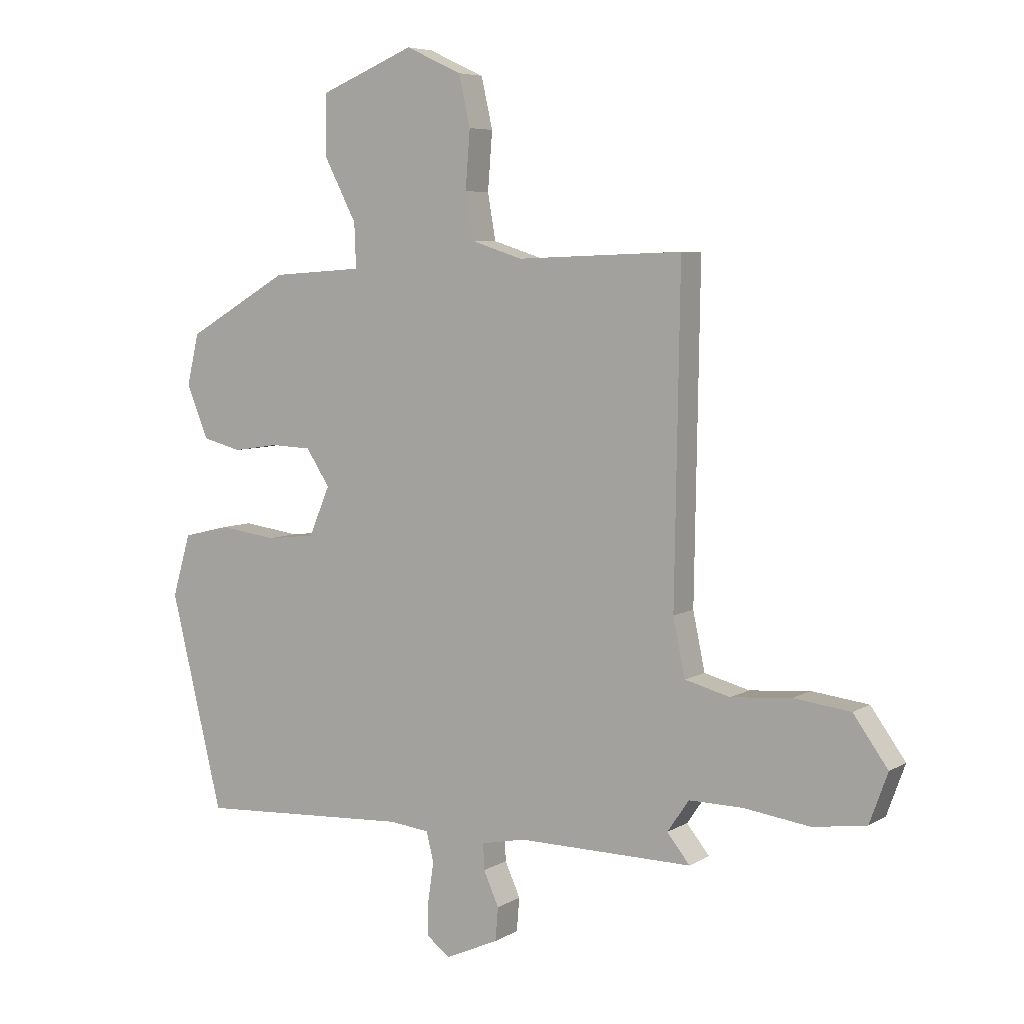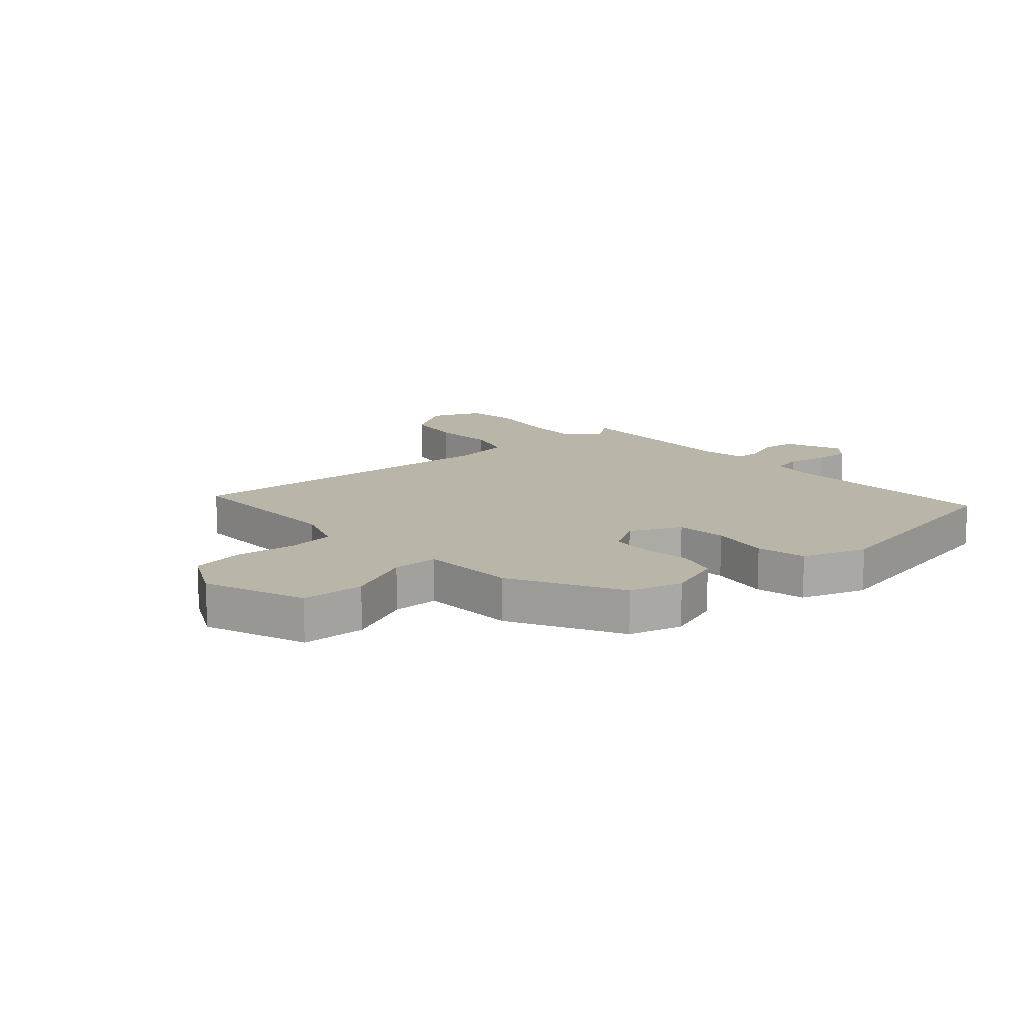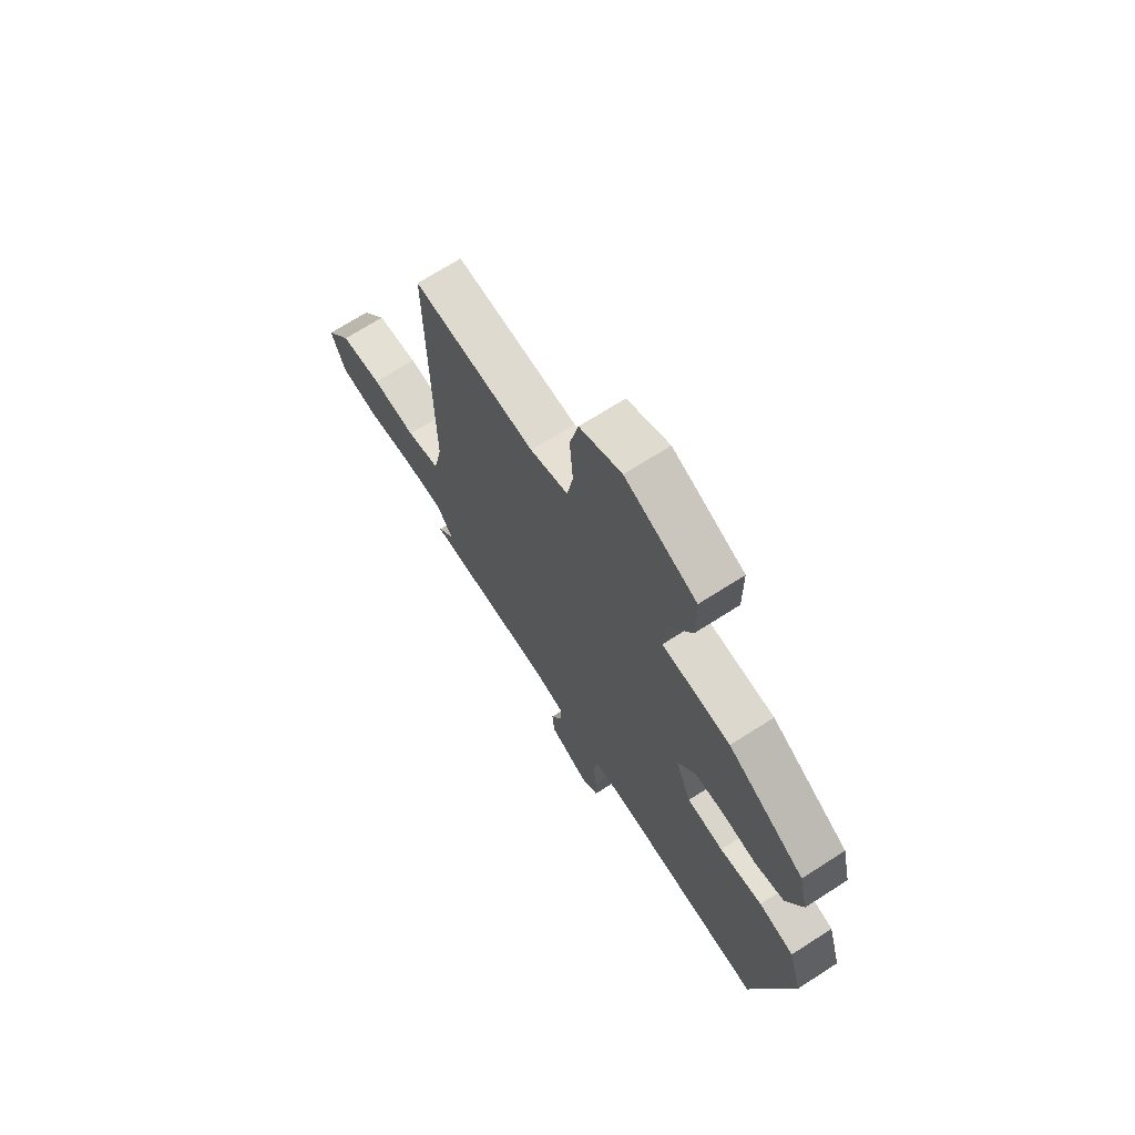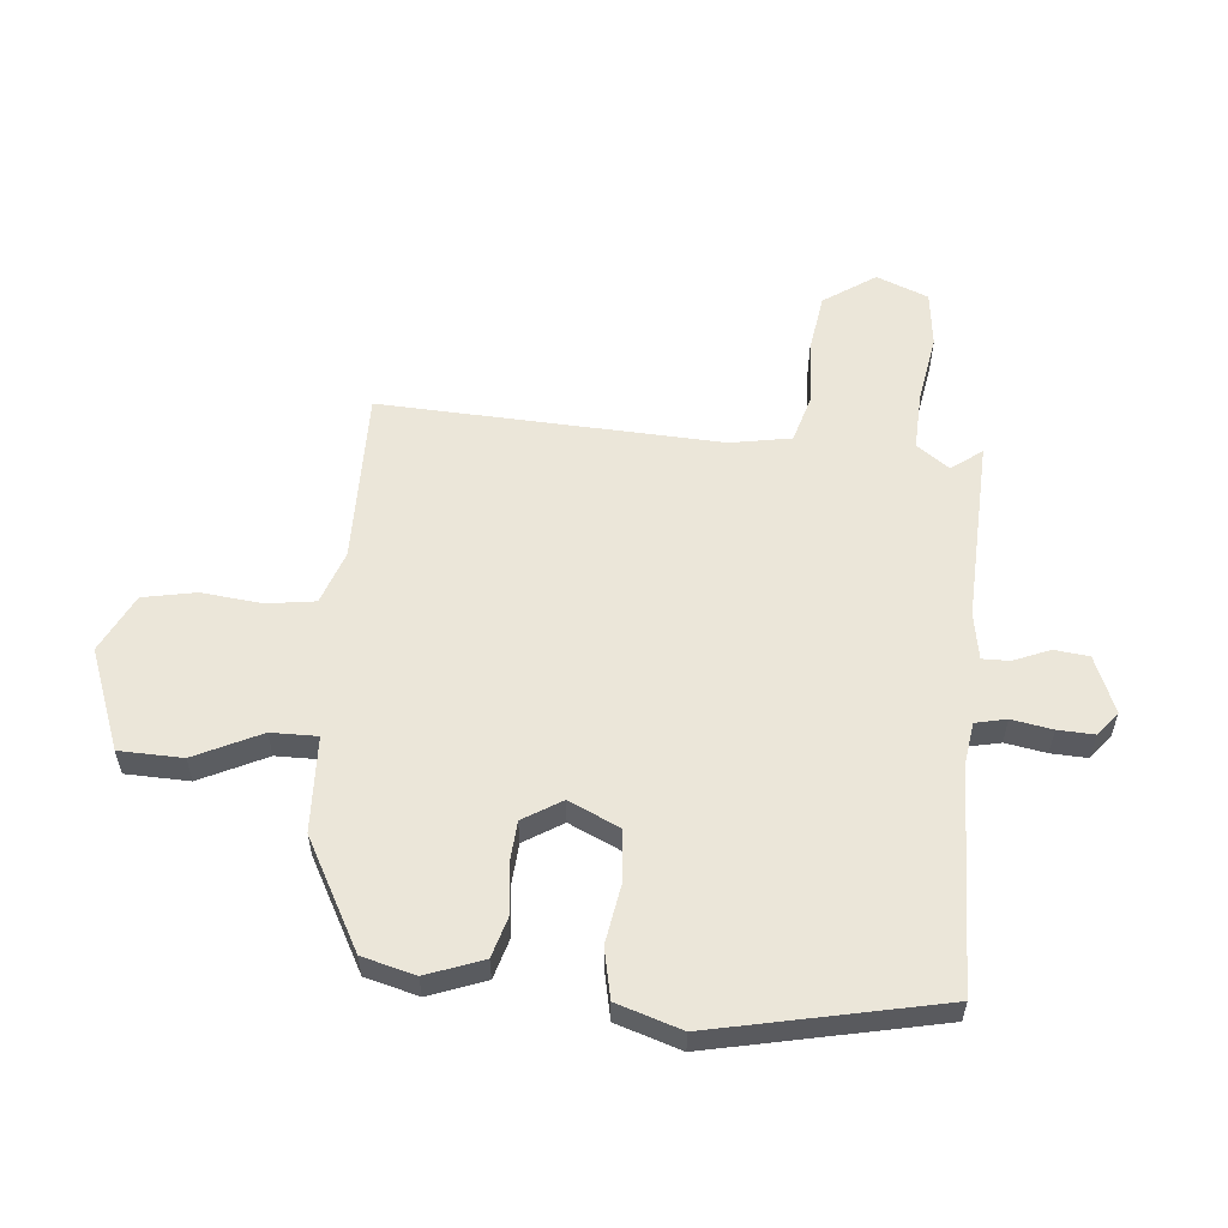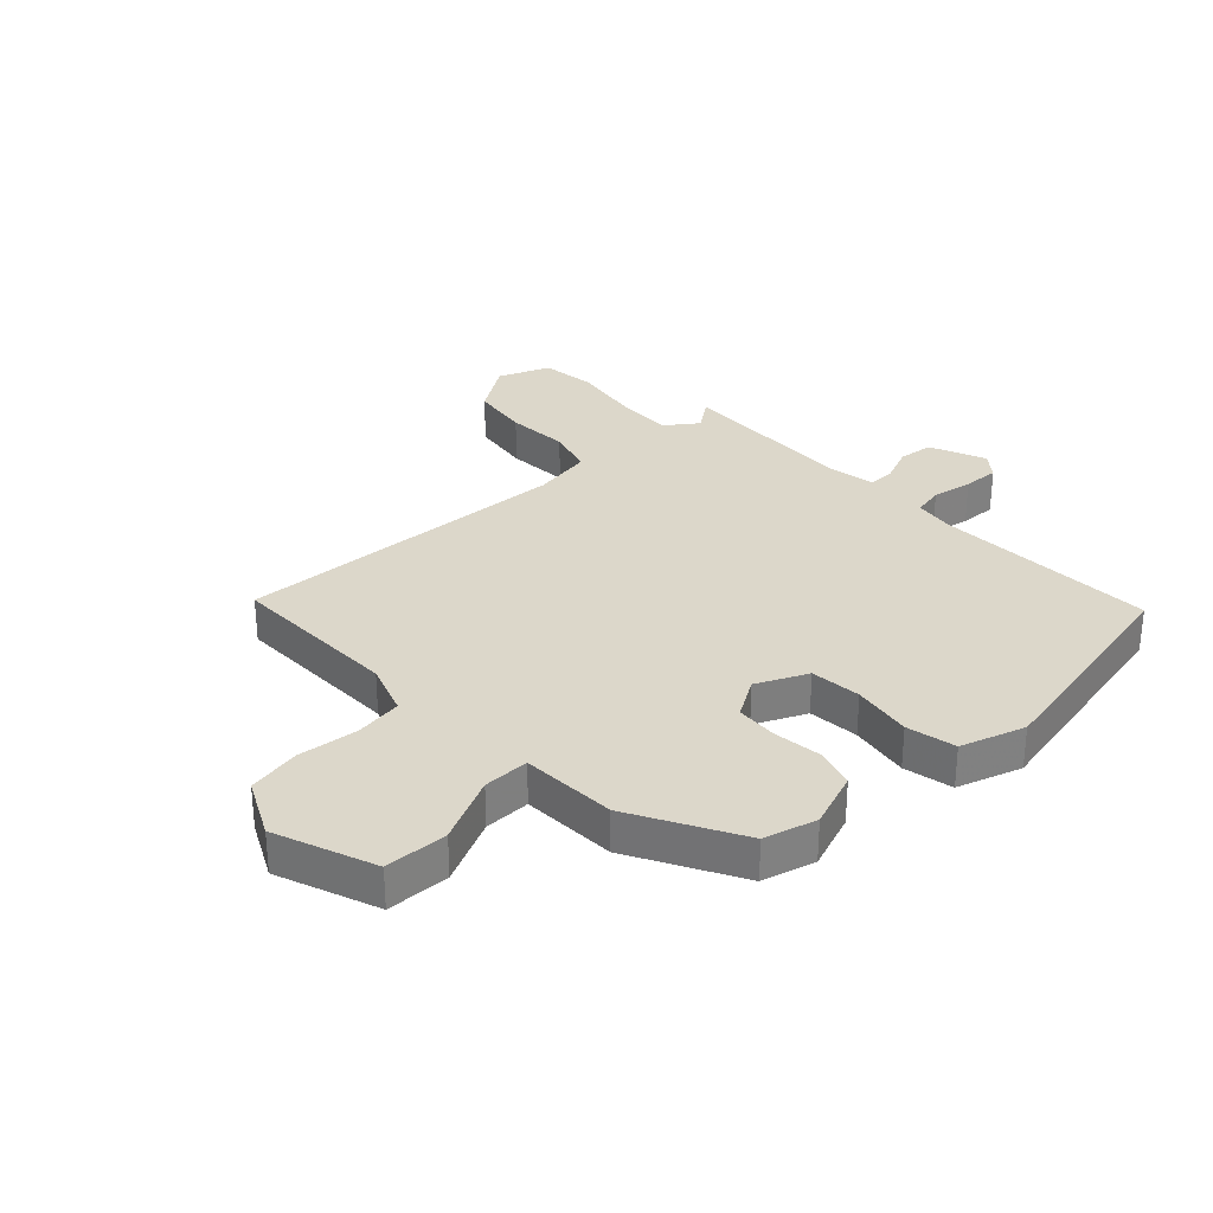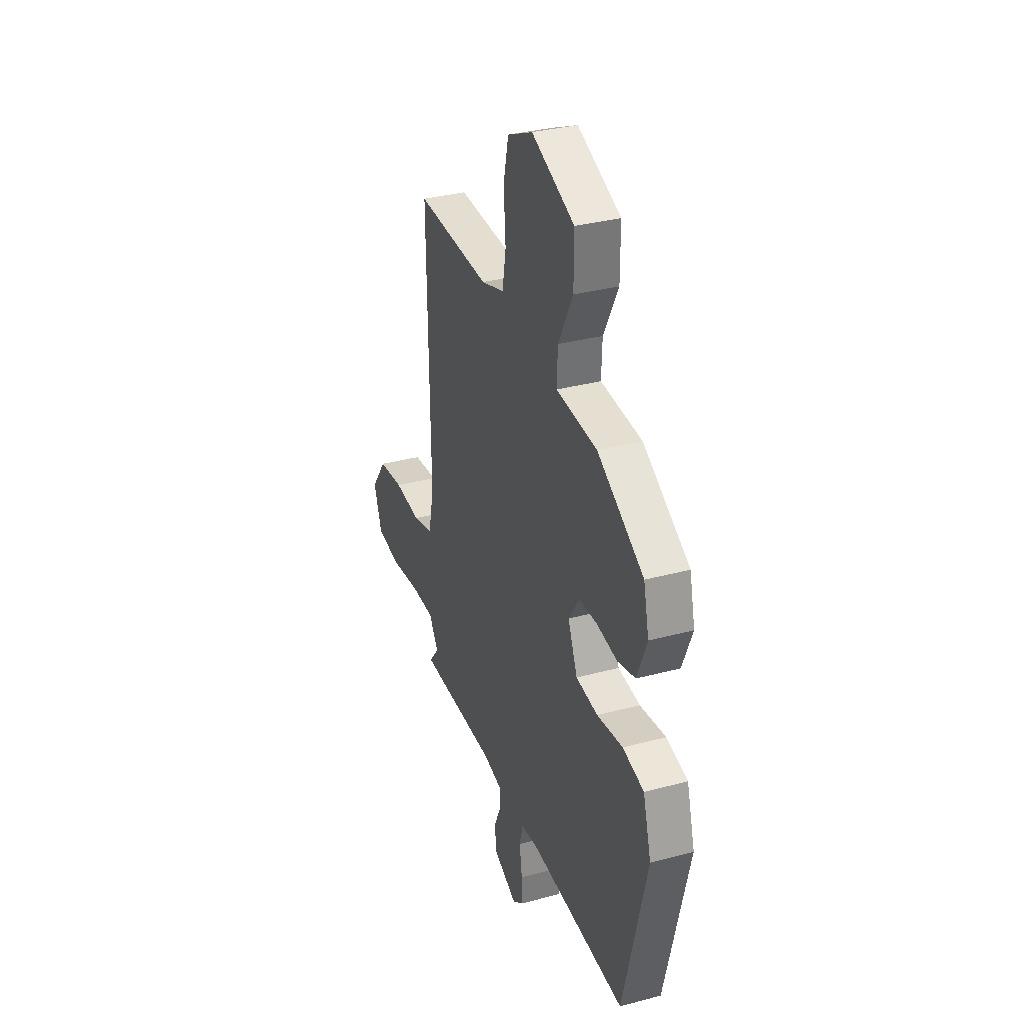
<metadata>
{"format":"obj","ext":"obj","renderer":"f3d","projection":"perspective","resolution":1024,"background":"white","views":[{"elev":6.1,"azim":-149.0,"up":"+Z"},{"elev":13.4,"azim":50.4,"up":"+Y"},{"elev":69.3,"azim":57.3,"up":"+Z"},{"elev":57.3,"azim":96.9,"up":"+Y"},{"elev":30.8,"azim":48.4,"up":"+Y"},{"elev":33.4,"azim":69.9,"up":"+Z"}]}
</metadata>
<code>
v -0.496 0.07 -0.474
v -0.456 0.07 -0.424
v -0.494 0.07 -0.368
v -0.59 0.07 -0.369
v -0.706 0.07 -0.385
v -0.8 0.07 -0.371
v -0.832 0.07 -0.283
v -0.771 0.07 -0.198
v -0.671 0.07 -0.186
v -0.565 0.07 -0.195
v -0.485 0.07 -0.174
v -0.464 0.07 -0.073
v -0.473 0.07 0.5
v -0.181 0.07 0.489
v -0.091 0.07 0.518
v -0.077 0.07 0.599
v -0.085 0.07 0.701
v -0.065 0.07 0.79
v 0.034 0.07 0.836
v 0.202 0.07 0.767
v 0.202 0.07 0.66
v 0.145 0.07 0.55
v 0.142 0.07 0.472
v 0.303 0.07 0.461
v 0.484 0.07 0.356
v 0.505 0.07 0.266
v 0.467 0.07 0.172
v 0.398 0.07 0.154
v 0.317 0.07 0.166
v 0.246 0.07 0.163
v 0.204 0.07 0.099
v 0.241 0.07 0.012
v 0.327 0.07 0.002
v 0.428 0.07 0.016
v 0.511 0.07 -0.004
v 0.543 0.07 -0.114
v 0.451 0.07 -0.494
v 0.075 0.07 -0.473
v 0.004 0.07 -0.481
v -0.009 0.07 -0.533
v 0.001 0.07 -0.602
v 0.002 0.07 -0.663
v -0.039 0.07 -0.694
v -0.133 0.07 -0.652
v -0.138 0.07 -0.593
v -0.111 0.07 -0.533
v -0.109 0.07 -0.487
v -0.187 0.07 -0.471
v -0.496 0 -0.474
v -0.456 0 -0.424
v -0.494 0 -0.368
v -0.59 0 -0.369
v -0.706 0 -0.385
v -0.8 0 -0.371
v -0.832 0 -0.283
v -0.771 0 -0.198
v -0.671 0 -0.186
v -0.565 0 -0.195
v -0.485 0 -0.174
v -0.464 0 -0.073
v -0.473 0 0.5
v -0.181 0 0.489
v -0.091 0 0.518
v -0.077 0 0.599
v -0.085 0 0.701
v -0.065 0 0.79
v 0.034 0 0.836
v 0.202 0 0.767
v 0.202 0 0.66
v 0.145 0 0.55
v 0.142 0 0.472
v 0.303 0 0.461
v 0.484 0 0.356
v 0.505 0 0.266
v 0.467 0 0.172
v 0.398 0 0.154
v 0.317 0 0.166
v 0.246 0 0.163
v 0.204 0 0.099
v 0.241 0 0.012
v 0.327 0 0.002
v 0.428 0 0.016
v 0.511 0 -0.004
v 0.543 0 -0.114
v 0.451 0 -0.494
v 0.075 0 -0.473
v 0.004 0 -0.481
v -0.009 0 -0.533
v 0.001 0 -0.602
v 0.002 0 -0.663
v -0.039 0 -0.694
v -0.133 0 -0.652
v -0.138 0 -0.593
v -0.111 0 -0.533
v -0.109 0 -0.487
v -0.187 0 -0.471
f 44 45 46
f 43 44 46
f 42 43 46
f 41 42 46
f 40 41 46
f 39 40 46 47
f 38 39 47 48
f 36 37 38
f 35 36 38
f 34 35 38
f 33 34 38
f 32 33 38 48
f 27 28 29
f 26 27 29
f 25 26 29
f 24 25 29
f 23 24 29
f 23 29 30
f 20 21 22
f 19 20 22
f 18 19 22
f 17 18 22
f 16 17 22
f 15 16 22 23
f 23 30 31
f 15 23 31
f 14 15 31
f 8 9 10
f 7 8 10
f 6 7 10
f 5 6 10
f 4 5 10
f 3 4 10 11
f 2 3 11 12
f 48 1 2
f 31 32 48
f 14 31 48
f 13 14 48
f 12 13 48
f 2 12 48
f 94 93 92
f 94 92 91
f 94 91 90
f 94 90 89
f 94 89 88
f 95 94 88 87
f 96 95 87 86
f 86 85 84
f 86 84 83
f 86 83 82
f 86 82 81
f 96 86 81 80
f 77 76 75
f 77 75 74
f 77 74 73
f 77 73 72
f 77 72 71
f 78 77 71
f 70 69 68
f 70 68 67
f 70 67 66
f 70 66 65
f 70 65 64
f 71 70 64 63
f 79 78 71
f 79 71 63
f 79 63 62
f 58 57 56
f 58 56 55
f 58 55 54
f 58 54 53
f 58 53 52
f 59 58 52 51
f 60 59 51 50
f 50 49 96
f 96 80 79
f 96 79 62
f 96 62 61
f 96 61 60
f 96 60 50
f 1 49 50 2
f 2 50 51 3
f 3 51 52 4
f 4 52 53 5
f 5 53 54 6
f 6 54 55 7
f 7 55 56 8
f 8 56 57 9
f 9 57 58 10
f 10 58 59 11
f 11 59 60 12
f 12 60 61 13
f 13 61 62 14
f 14 62 63 15
f 15 63 64 16
f 16 64 65 17
f 17 65 66 18
f 18 66 67 19
f 19 67 68 20
f 20 68 69 21
f 21 69 70 22
f 22 70 71 23
f 23 71 72 24
f 24 72 73 25
f 25 73 74 26
f 26 74 75 27
f 27 75 76 28
f 28 76 77 29
f 29 77 78 30
f 30 78 79 31
f 31 79 80 32
f 32 80 81 33
f 33 81 82 34
f 34 82 83 35
f 35 83 84 36
f 36 84 85 37
f 37 85 86 38
f 38 86 87 39
f 39 87 88 40
f 40 88 89 41
f 41 89 90 42
f 42 90 91 43
f 43 91 92 44
f 44 92 93 45
f 45 93 94 46
f 46 94 95 47
f 47 95 96 48
f 48 96 49 1

</code>
